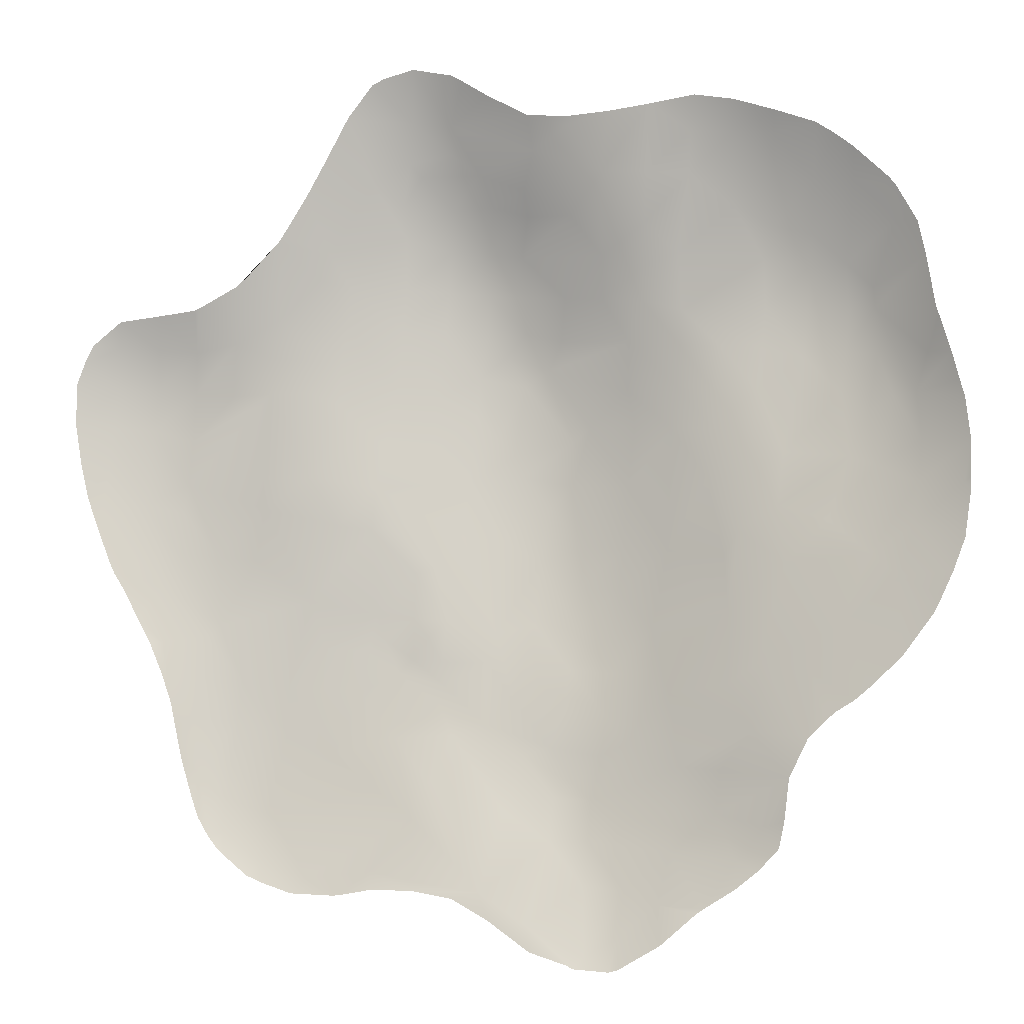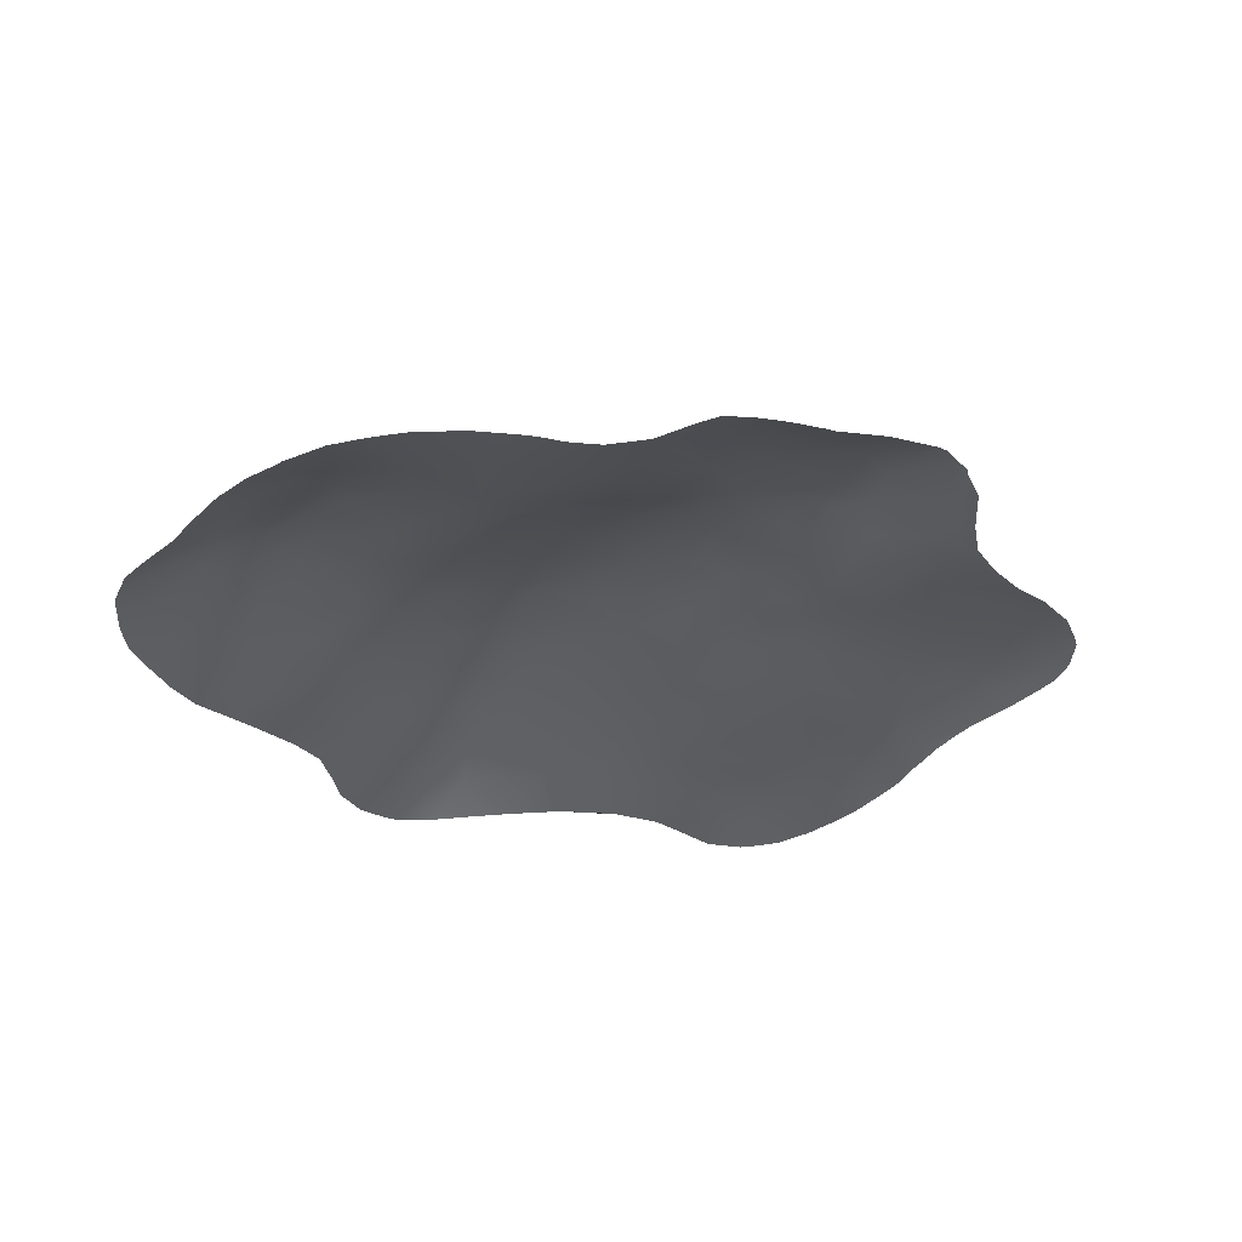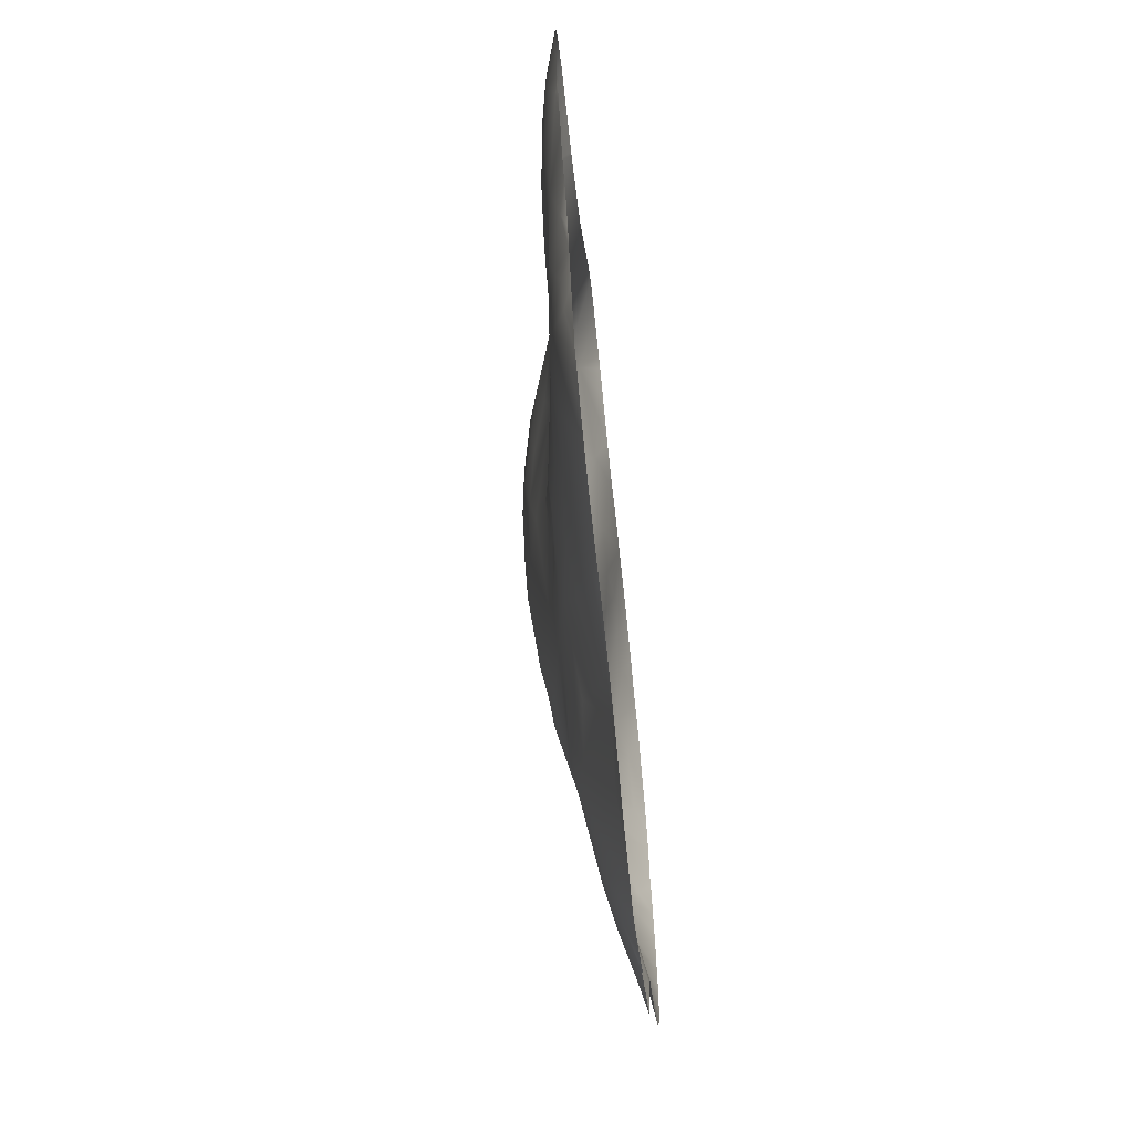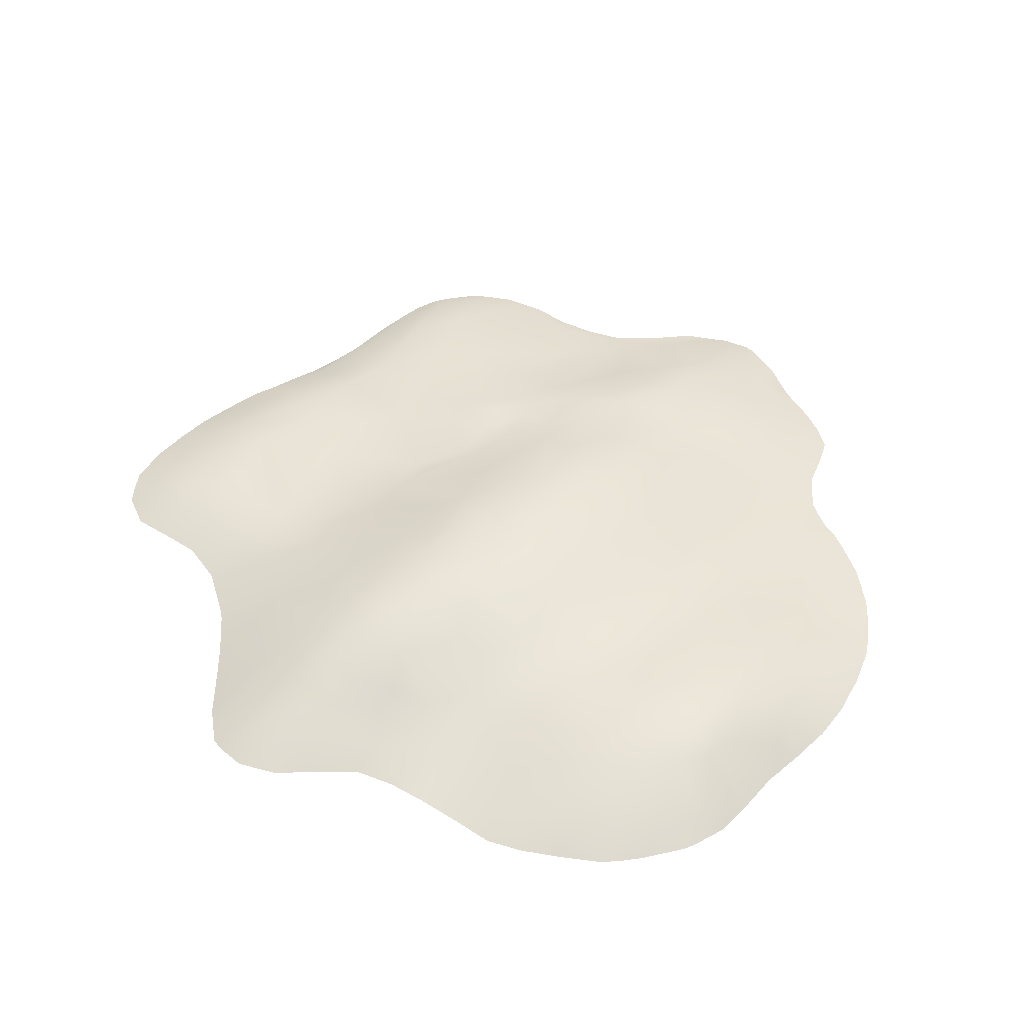
<metadata>
{"format":"obj","ext":"obj","renderer":"f3d","projection":"perspective","resolution":1024,"background":"white","views":[{"elev":-6.1,"azim":15.2,"up":"+Z"},{"elev":-29.6,"azim":129.2,"up":"+Y"},{"elev":-67.7,"azim":-83.8,"up":"+Z"},{"elev":46.8,"azim":29.4,"up":"+Y"}]}
</metadata>
<code>
o low.007_Fotogrametria_MarioGomes_V01_Model_2.008
v -3.365 2.888 -2.49
v -3.372 2.888 -2.508
v -3.331 2.88 -2.392
v -3.333 2.89 -2.437
v -3.312 2.906 -2.476
v -3.352 2.896 -2.512
v -3.301 2.887 -2.395
v -3.306 2.895 -2.423
v -3.298 2.899 -2.433
v -3.312 2.901 -2.452
v -3.313 2.911 -2.514
v -3.272 2.888 -2.399
v -3.273 2.895 -2.418
v -3.274 2.9 -2.433
v -3.277 2.908 -2.457
v -3.28 2.916 -2.487
v -3.283 2.92 -2.516
v -3.252 2.897 -2.434
v -3.218 2.895 -2.448
v -3.244 2.904 -2.457
v -3.25 2.917 -2.49
v -3.253 2.924 -2.519
v -3.208 2.883 -2.422
v -3.217 2.902 -2.466
v -3.225 2.915 -2.493
v -3.223 2.922 -2.522
v -3.181 2.876 -2.407
v -3.183 2.895 -2.469
v -3.193 2.916 -2.525
v -3.157 2.883 -2.44
v -3.161 2.9 -2.498
v -3.163 2.909 -2.528
v -3.125 2.883 -2.442
v -3.128 2.892 -2.478
v -3.131 2.9 -2.508
v -3.133 2.905 -2.531
v -3.092 2.881 -2.415
v -3.095 2.887 -2.445
v -3.105 2.899 -2.499
v -3.104 2.905 -2.54
v -3.062 2.882 -2.418
v -3.064 2.896 -2.468
v -3.044 2.905 -2.506
v -3.032 2.881 -2.421
v -3.035 2.892 -2.451
v -3.037 2.9 -2.484
v -3.044 2.909 -2.54
v -3.005 2.889 -2.454
v -3.008 2.899 -2.491
v -3.011 2.905 -2.513
v -3.014 2.91 -2.543
v -2.976 2.882 -2.457
v -2.985 2.901 -2.514
v -2.984 2.907 -2.546
v -2.948 2.881 -2.49
v -2.966 2.899 -2.532
v -2.965 2.901 -2.546
v -3.527 2.879 -2.553
v -3.53 2.883 -2.583
v -3.533 2.883 -2.613
v -3.536 2.881 -2.643
v -3.54 2.876 -2.682
v -3.498 2.882 -2.556
v -3.501 2.888 -2.586
v -3.504 2.889 -2.616
v -3.507 2.887 -2.672
v -3.493 2.884 -2.732
v -3.468 2.884 -2.559
v -3.471 2.89 -2.589
v -3.473 2.892 -2.625
v -3.476 2.892 -2.657
v -3.48 2.891 -2.678
v -3.483 2.889 -2.708
v -3.437 2.884 -2.553
v -3.441 2.89 -2.592
v -3.453 2.892 -2.711
v -3.449 2.89 -2.763
v -3.403 2.885 -2.536
v -3.408 2.889 -2.565
v -3.411 2.891 -2.591
v -3.417 2.89 -2.654
v -3.416 2.892 -2.676
v -3.423 2.893 -2.714
v -3.378 2.894 -2.568
v -3.382 2.894 -2.591
v -3.382 2.894 -2.654
v -3.381 2.896 -2.745
v -3.49 2.878 -2.774
v -3.459 2.888 -2.771
v -3.462 2.885 -2.801
v -3.466 2.88 -2.83
v -3.46 2.879 -2.87
v -3.432 2.891 -2.804
v -3.435 2.89 -2.834
v -3.438 2.886 -2.863
v -3.45 2.874 -2.916
v -3.441 2.878 -2.913
v -3.396 2.894 -2.808
v -3.396 2.891 -2.841
v -3.408 2.886 -2.896
v -3.421 2.874 -2.944
v -3.41 2.878 -2.935
v -3.354 2.898 -2.542
v -3.359 2.899 -2.569
v -3.361 2.899 -2.599
v -3.355 2.899 -2.633
v -3.328 2.906 -2.631
v -3.36 2.896 -2.69
v -3.315 2.911 -2.543
v -3.319 2.91 -2.59
v -3.333 2.901 -2.662
v -3.335 2.899 -2.693
v -3.32 2.902 -2.694
v -3.332 2.903 -2.755
v -3.286 2.922 -2.546
v -3.29 2.92 -2.593
v -3.294 2.917 -2.636
v -3.29 2.909 -2.721
v -3.303 2.906 -2.726
v -3.293 2.903 -2.773
v -3.304 2.904 -2.759
v -3.255 2.927 -2.551
v -3.24 2.93 -2.564
v -3.261 2.928 -2.58
v -3.263 2.927 -2.609
v -3.248 2.93 -2.625
v -3.268 2.923 -2.658
v -3.271 2.918 -2.699
v -3.28 2.906 -2.761
v -3.226 2.927 -2.548
v -3.227 2.932 -2.587
v -3.235 2.931 -2.638
v -3.229 2.931 -2.654
v -3.241 2.925 -2.701
v -3.244 2.913 -2.77
v -3.198 2.925 -2.556
v -3.208 2.931 -2.576
v -3.178 2.929 -2.62
v -3.19 2.931 -2.63
v -3.208 2.931 -2.678
v -3.215 2.927 -2.718
v -3.217 2.919 -2.764
v -3.144 2.912 -2.56
v -3.147 2.919 -2.595
v -3.191 2.931 -2.662
v -3.181 2.927 -2.707
v -3.184 2.924 -2.737
v -3.187 2.921 -2.767
v -3.142 2.92 -2.621
v -3.148 2.922 -2.666
v -3.151 2.921 -2.71
v -3.154 2.92 -2.74
v -3.157 2.918 -2.77
v -3.369 2.897 -2.78
v -3.376 2.877 -2.946
v -3.338 2.901 -2.783
v -3.326 2.903 -2.773
v -3.342 2.897 -2.812
v -3.36 2.891 -2.858
v -3.328 2.878 -2.94
v -3.315 2.902 -2.799
v -3.305 2.903 -2.788
v -3.28 2.904 -2.808
v -3.315 2.894 -2.845
v -3.3 2.884 -2.902
v -3.283 2.904 -2.791
v -3.284 2.902 -2.822
v -3.274 2.899 -2.844
v -3.288 2.89 -2.878
v -3.293 2.876 -2.947
v -3.25 2.909 -2.791
v -3.25 2.905 -2.836
v -3.261 2.878 -2.939
v -3.247 2.876 -2.954
v -3.23 2.908 -2.818
v -3.221 2.904 -2.858
v -3.203 2.906 -2.852
v -3.233 2.893 -2.898
v -3.19 2.914 -2.797
v -3.193 2.908 -2.827
v -3.199 2.903 -2.888
v -3.183 2.905 -2.88
v -3.201 2.896 -2.919
v -3.213 2.877 -2.977
v -3.16 2.914 -2.8
v -3.163 2.909 -2.83
v -3.167 2.905 -2.859
v -3.171 2.902 -2.891
v -3.173 2.897 -2.919
v -3.175 2.89 -2.95
v -3.171 2.877 -2.997
v -3.107 2.907 -2.564
v -3.109 2.91 -2.594
v -3.113 2.913 -2.625
v -3.117 2.914 -2.713
v -3.128 2.912 -2.769
v -3.077 2.907 -2.567
v -3.08 2.907 -2.597
v -3.083 2.906 -2.627
v -3.087 2.906 -2.662
v -3.074 2.9 -2.718
v -3.071 2.896 -2.756
v -3.099 2.901 -2.777
v -3.047 2.908 -2.57
v -3.05 2.906 -2.6
v -3.053 2.903 -2.63
v -3.035 2.896 -2.684
v -3.057 2.901 -2.657
v -3.063 2.899 -2.701
v -3.017 2.91 -2.578
v -3.031 2.901 -2.646
v -3.029 2.891 -2.725
v -3.048 2.887 -2.794
v -2.987 2.908 -2.576
v -2.99 2.906 -2.606
v -2.985 2.901 -2.65
v -2.999 2.894 -2.696
v -2.99 2.881 -2.77
v -3.012 2.88 -2.8
v -2.937 2.891 -2.609
v -2.964 2.902 -2.578
v -2.953 2.897 -2.61
v -2.971 2.901 -2.621
v -2.966 2.897 -2.658
v -2.969 2.886 -2.72
v -2.927 2.883 -2.582
v -2.933 2.89 -2.642
v -2.936 2.888 -2.672
v -2.939 2.883 -2.702
v -2.949 2.88 -2.737
v -2.903 2.876 -2.674
v -2.907 2.875 -2.708
v -3.115 2.901 -2.815
v -3.129 2.907 -2.802
v -3.139 2.904 -2.839
v -3.147 2.904 -2.851
v -3.145 2.889 -2.953
v -3.146 2.874 -3.006
v -3.148 2.881 -2.985
v -3.106 2.896 -2.866
v -3.109 2.894 -2.896
v -3.112 2.889 -2.926
v -3.091 2.874 -2.967
v -3.12 2.882 -2.962
v -3.116 2.874 -2.989
v -3.07 2.89 -2.809
v -3.053 2.882 -2.842
v -3.076 2.888 -2.869
v -3.079 2.888 -2.899
v -3.064 2.879 -2.931
v -3.026 2.873 -2.874
v -3.043 2.878 -2.907
v -2.91 2.874 -2.584
v -2.899 2.874 -2.678
v -2.947 2.874 -2.792
v -3.209 2.874 -2.995
v -2.951 2.874 -2.46
v -2.932 2.874 -2.492
v -3.266 2.874 -2.959
v -2.993 2.874 -2.829
v -2.969 2.874 -2.812
v -2.903 2.874 -2.712
v -2.918 2.874 -2.558
v -3.183 2.874 -3.004
v -3.326 2.874 -2.953
v -2.92 2.874 -2.751
v -2.988 2.874 -2.426
v -2.999 2.874 -2.834
v -3.259 2.874 -2.369
v -2.926 2.874 -2.764
v -3.351 2.874 -2.957
v -3.296 2.874 -2.954
v -3.328 2.874 -2.367
v -3.319 2.874 -2.363
v -3.554 2.874 -2.564
v -3.548 2.874 -2.551
v -3.268 2.874 -2.364
v -2.899 2.874 -2.67
v -2.898 2.874 -2.646
v -3.012 2.874 -2.847
v -3.527 2.874 -2.723
v -3.55 2.874 -2.665
v -3.556 2.874 -2.639
v -3.526 2.874 -2.534
v -3.153 2.874 -3.008
v -3.179 2.874 -3.006
v -3.085 2.874 -2.963
v -3.386 2.874 -2.956
v -3.41 2.874 -2.949
v -3.532 2.874 -2.714
v -3.433 2.874 -2.512
v -3.424 2.874 -2.504
v -3.488 2.874 -2.798
v -3.498 2.874 -2.775
v -3.24 2.874 -2.974
v -2.902 2.874 -2.615
v -3.001 2.874 -2.417
v -2.912 2.874 -2.735
v -3.459 2.874 -2.902
v -3.464 2.874 -2.888
v -3.033 2.874 -2.922
v -3.048 2.874 -2.938
v -3.463 2.874 -2.527
v -3.466 2.874 -2.528
v -3.508 2.874 -2.758
v -3.379 2.874 -2.447
v -3.365 2.874 -2.424
v -2.905 2.874 -2.603
v -3.546 2.874 -2.676
v -3.241 2.874 -2.381
v -3.211 2.874 -2.398
v -3.561 2.874 -2.61
v -3.297 2.874 -2.357
v -2.92 2.874 -2.552
v -3.472 2.874 -2.86
v -3.477 2.874 -2.837
v -2.98 2.874 -2.821
v -3.355 2.874 -2.958
v -3.151 2.873 -2.399
v -3.121 2.874 -2.396
v -3.495 2.874 -2.531
v -3.029 2.874 -2.904
v -3.181 2.874 -2.4
v -3.347 2.874 -2.39
v -3.064 2.874 -2.951
v -3.06 2.874 -2.396
v -3.031 2.874 -2.406
v -3.087 2.874 -2.391
v -2.946 2.874 -2.466
v -3.438 2.874 -2.93
v -3.444 2.874 -2.924
v -3.519 2.874 -2.737
v -2.975 2.874 -2.436
v -3.397 2.874 -2.476
v -3.401 2.874 -2.481
v -3.56 2.874 -2.58
v -2.927 2.874 -2.515
v -3.481 2.874 -2.819
f 1 306 4
f 6 1 5
f 10 4 8
f 13 12 18
f 19 23 28
f 28 30 31
f 30 33 34
f 31 34 35
f 43 39 42
f 46 42 45
f 43 42 46
f 40 43 47
f 53 49 52
f 257 52 333
f 258 55 329
f 282 62 309
f 62 66 67
f 72 66 71
f 70 69 75
f 74 78 79
f 82 71 81
f 77 76 83
f 79 78 84
f 83 82 87
f 88 89 90
f 92 95 97
f 98 77 87
f 97 100 102
f 105 104 110
f 85 105 106
f 107 111 106
f 112 111 113
f 114 87 112
f 113 111 118
f 116 124 125
f 125 124 126
f 126 132 127
f 126 131 132
f 127 132 133
f 131 137 139
f 142 135 141
f 141 146 147
f 143 32 36
f 138 149 150
f 100 159 165
f 163 161 162
f 165 159 164
f 166 120 129
f 162 120 166
f 163 167 161
f 168 167 172
f 173 169 168
f 172 175 177
f 173 178 174
f 180 175 179
f 178 176 181
f 183 178 181
f 295 184 256
f 182 187 188
f 182 177 187
f 190 183 189
f 256 184 264
f 195 150 194
f 192 40 197
f 194 199 200
f 203 196 202
f 209 201 200
f 209 200 208
f 202 201 209
f 211 207 208
f 209 207 212
f 202 212 213
f 210 214 215
f 216 207 211
f 217 207 216
f 221 57 220
f 222 221 220
f 223 222 224
f 228 224 227
f 225 229 230
f 218 230 255
f 196 234 185 153
f 255 230 270
f 188 187 236
f 190 189 237
f 191 239 285
f 244 243 245
f 233 246 247
f 248 247 251
f 250 249 252
f 251 247 280
f 317 219 218
f 254 231 278
f 232 254 262
f 61 62 282 283
f 58 276 284
f 191 285 286
f 303 74 68 304
f 301 302 250
f 74 303 291
f 3 324 273
f 37 320 328
f 338 293 88
f 1 4 5
f 6 2 1
f 313 277 12 7
f 10 8 9
f 5 4 10
f 11 6 5
f 7 12 13 8
f 13 14 9 8
f 9 14 15 10
f 15 16 5 10
f 16 17 11 5
f 18 20 15 14
f 18 14 13
f 19 20 18
f 15 20 21 16
f 21 22 17 16
f 24 25 21 20
f 23 18 12
f 19 18 23
f 24 20 19
f 21 25 26 22
f 27 319 30 23
f 28 24 19
f 25 24 28
f 29 26 25
f 31 32 29 25
f 28 23 30
f 31 25 28
f 320 33 30 319
f 35 36 32 31
f 31 30 34
f 37 38 33 320
f 38 39 34 33
f 35 39 40 36
f 35 34 39
f 41 42 38 37
f 41 44 45 42
f 42 39 38
f 40 39 43
f 44 297 48 45
f 48 49 46 45
f 49 50 43 46
f 50 51 47 43
f 53 54 51 50
f 49 48 52
f 50 49 53
f 55 56 53 52
f 56 57 54 53
f 337 314 57 56
f 59 60 312 336
f 63 64 59 58
f 59 64 65 60
f 60 65 66 61
f 68 69 64 63
f 66 62 61
f 69 70 65 64
f 65 70 71 66
f 66 72 73 67
f 74 75 69 68
f 72 71 76 73
f 73 76 77 67
f 79 80 75 74
f 80 81 71 70
f 70 75 80
f 82 83 76 71
f 84 85 80 79
f 78 335 2
f 80 85 86 81
f 67 88 305 332
f 82 81 86
f 87 77 83
f 67 77 89 88
f 90 91 338 88
f 89 77 93 90
f 90 93 94 91
f 94 95 92 91
f 93 98 99 94
f 98 93 77
f 94 99 100 95
f 2 6 103 78
f 100 97 95
f 78 103 104 84
f 104 105 85 84
f 105 110 107 106
f 6 11 109 103
f 86 85 106
f 108 82 86
f 87 82 108
f 103 109 110 104
f 111 112 108 86
f 86 106 111
f 17 115 109 11
f 87 108 112
f 109 115 116 110
f 110 116 117 107
f 113 118 119 112
f 111 107 117
f 119 121 114 112
f 22 122 115 17
f 115 122 124 116
f 125 127 117 116
f 124 122 123
f 111 127 128 118
f 126 127 125
f 127 111 117
f 119 118 129 121
f 121 129 120
f 22 26 130 122
f 127 133 134 128
f 123 122 130
f 131 124 123
f 126 124 131
f 128 134 135 118
f 29 136 130 26
f 135 129 118
f 130 136 137 123
f 139 145 133 132
f 131 123 137
f 138 139 137
f 132 131 139
f 133 145 140
f 140 141 134 133
f 29 32 143 136
f 141 135 134
f 143 144 137 136
f 140 145 146 141
f 138 137 144
f 145 139 138
f 141 147 148 142
f 150 151 146 145
f 149 138 144
f 150 145 138
f 151 152 147 146
f 152 153 148 147
f 114 156 154 87
f 154 98 87
f 159 100 99
f 155 102 100
f 3 7 8 4
f 154 156 158 98
f 157 156 114
f 98 158 159 99
f 155 160 271 318
f 155 100 165
f 161 156 157 162
f 162 121 120
f 121 162 157 114
f 158 161 164 159
f 158 156 161
f 167 168 164 161
f 160 155 165
f 265 271 160
f 163 162 166
f 164 168 169 165
f 160 170 272 265
f 170 160 165
f 129 135 171 166
f 171 172 163 166
f 163 172 167
f 174 259 272 170
f 173 165 169
f 173 174 170
f 173 170 165
f 135 142 175 171
f 176 178 168 172
f 175 172 171
f 172 177 176
f 142 148 179 175
f 178 173 168
f 184 295 174
f 176 177 182 181
f 177 175 180
f 153 185 179 148
f 183 174 178
f 184 174 183
f 179 185 186 180
f 180 186 187 177
f 188 189 183 181
f 182 188 181
f 190 191 184 183
f 36 40 192 143
f 143 192 193 144
f 144 193 194 149
f 195 196 152 151
f 194 150 149
f 151 150 195
f 192 197 198 193
f 153 152 196
f 193 198 199 194
f 195 201 202 196
f 195 194 200
f 195 200 201
f 40 47 204 197
f 197 204 205 198
f 205 206 199 198
f 199 206 208 200
f 47 51 210 204
f 209 208 207
f 205 210 211 206
f 210 205 204
f 51 54 214 210
f 211 208 206
f 202 209 212
f 215 216 211 210
f 218 219 213 212
f 212 207 217
f 57 221 214 54
f 221 223 215 214
f 222 223 221
f 224 225 217 216
f 223 224 216
f 223 216 215
f 57 314 226 220
f 212 217 225
f 218 212 225
f 222 220 227 224
f 228 229 225 224
f 263 253 226 314
f 218 225 230
f 296 279 227 220
f 279 231 228 227
f 278 231 279
f 231 232 229 228
f 229 232 298 230
f 298 232 262
f 266 270 230 298
f 185 234 235 186
f 235 234 233
f 186 235 236 187
f 237 239 191 190
f 196 203 233 234
f 285 239 238
f 235 233 240 236
f 240 241 188 236
f 241 242 189 188
f 242 244 237 189
f 238 239 244 245
f 203 202 246 233
f 244 239 237
f 247 248 240 233
f 248 249 241 240
f 249 250 242 241
f 242 250 287 244
f 251 252 249 248
f 246 202 213
f 247 246 213
f 213 219 280 247
f 325 250 302
f 325 287 250
f 322 252 251
f 301 252 322
f 301 250 252
f 219 317 260 268 280
f 261 317 218 255
f 232 231 254
f 7 3 273 274 313
f 275 276 58 59 336
f 281 290 62 67 332
f 288 289 102 155
f 244 287 243
f 184 191 286 264
f 291 292 335 78 74
f 88 293 294
f 92 97 96 299 300
f 283 312 60 61
f 269 310 12 277
f 305 88 294
f 306 307 4
f 62 290 309
f 102 289 101
f 311 23 12 310
f 316 91 92 315
f 295 259 174
f 55 258 337 56
f 92 300 315
f 155 318 288
f 284 321 63 58
f 321 304 68 63
f 311 323 27 23
f 324 3 4 307
f 319 27 323
f 327 44 41 326
f 326 41 37 328
f 44 327 297
f 52 257 329 55
f 97 331 96
f 97 102 101 330 331
f 267 333 52 48 297
f 335 334 1 2
f 1 334 306
f 220 226 253 308 296
f 91 316 338

</code>
